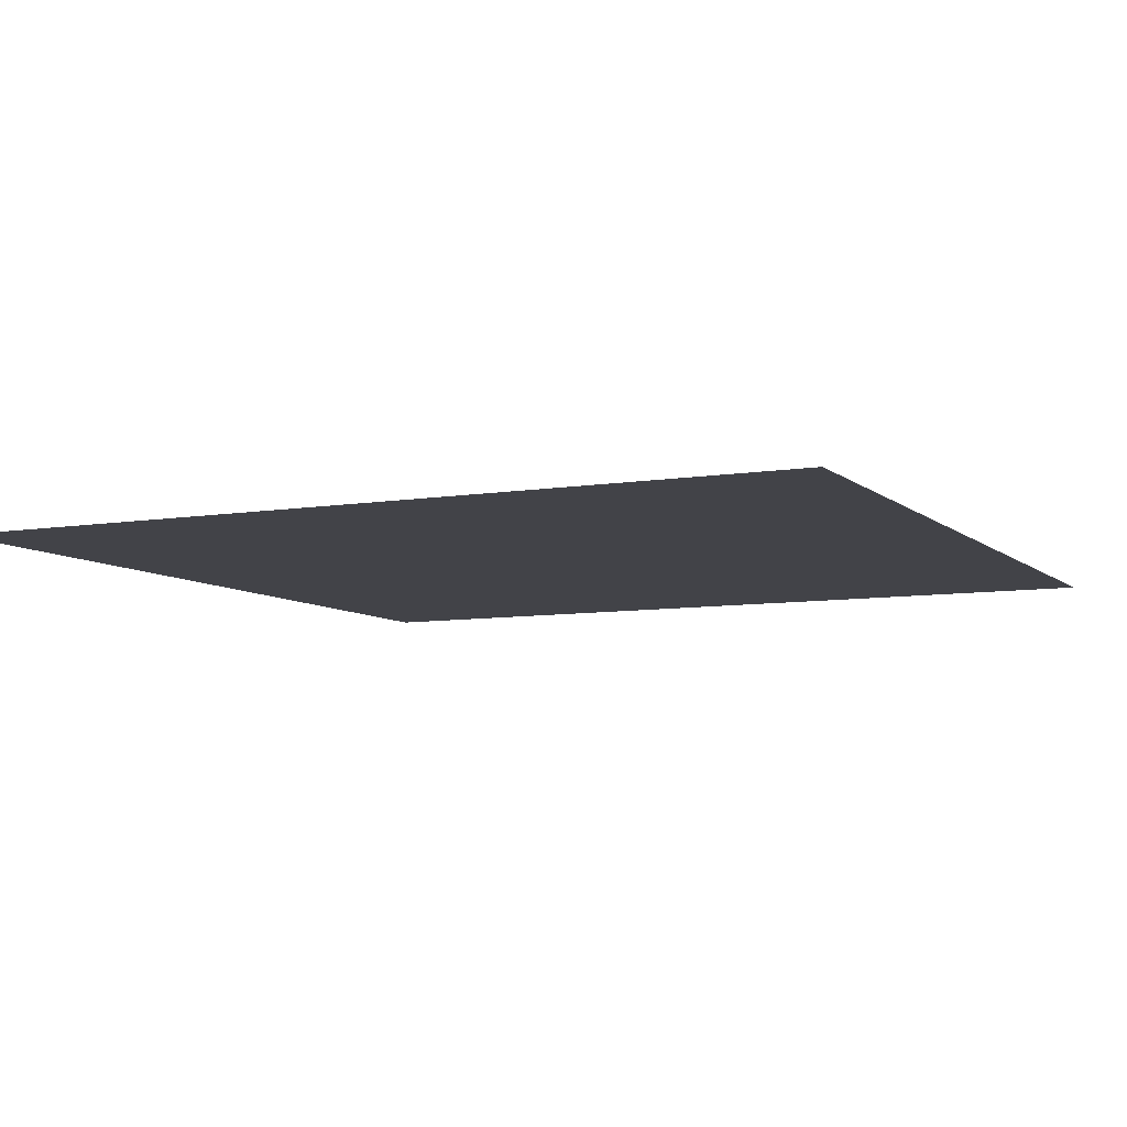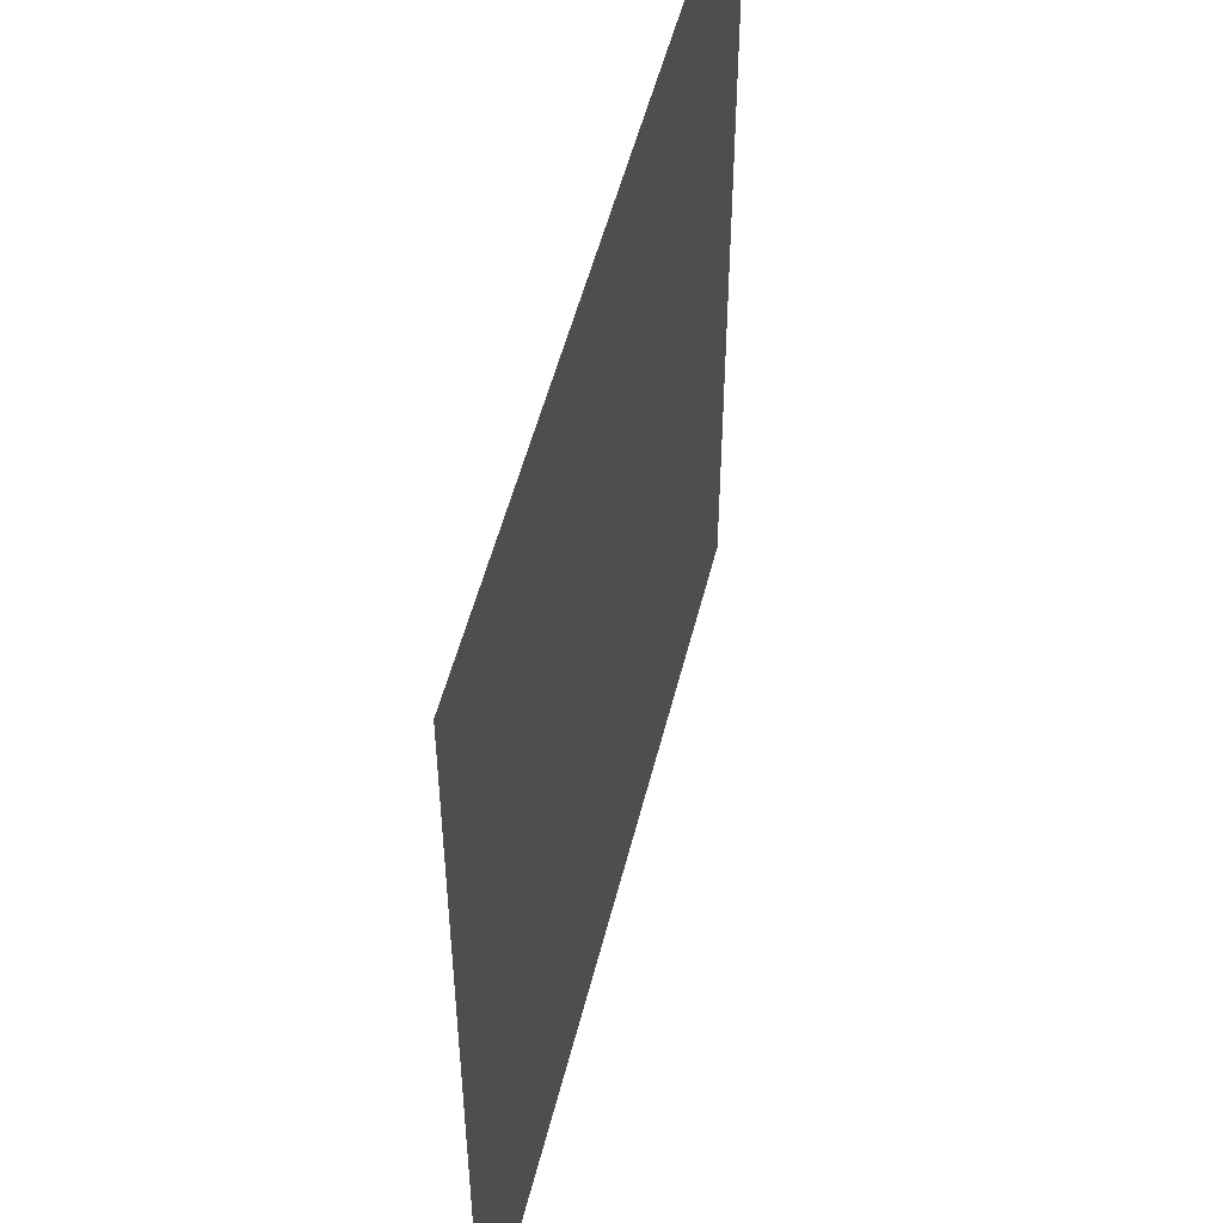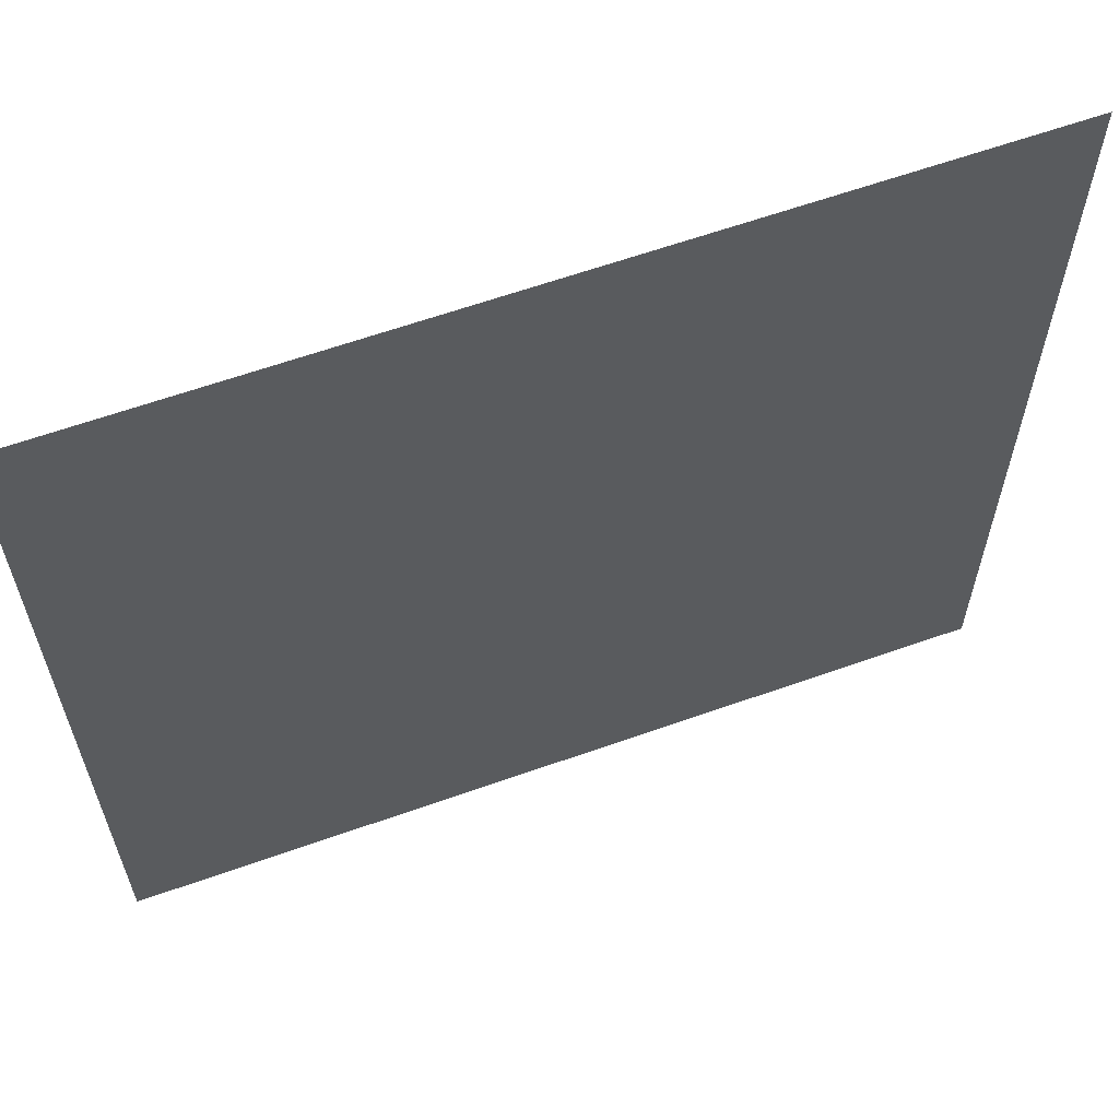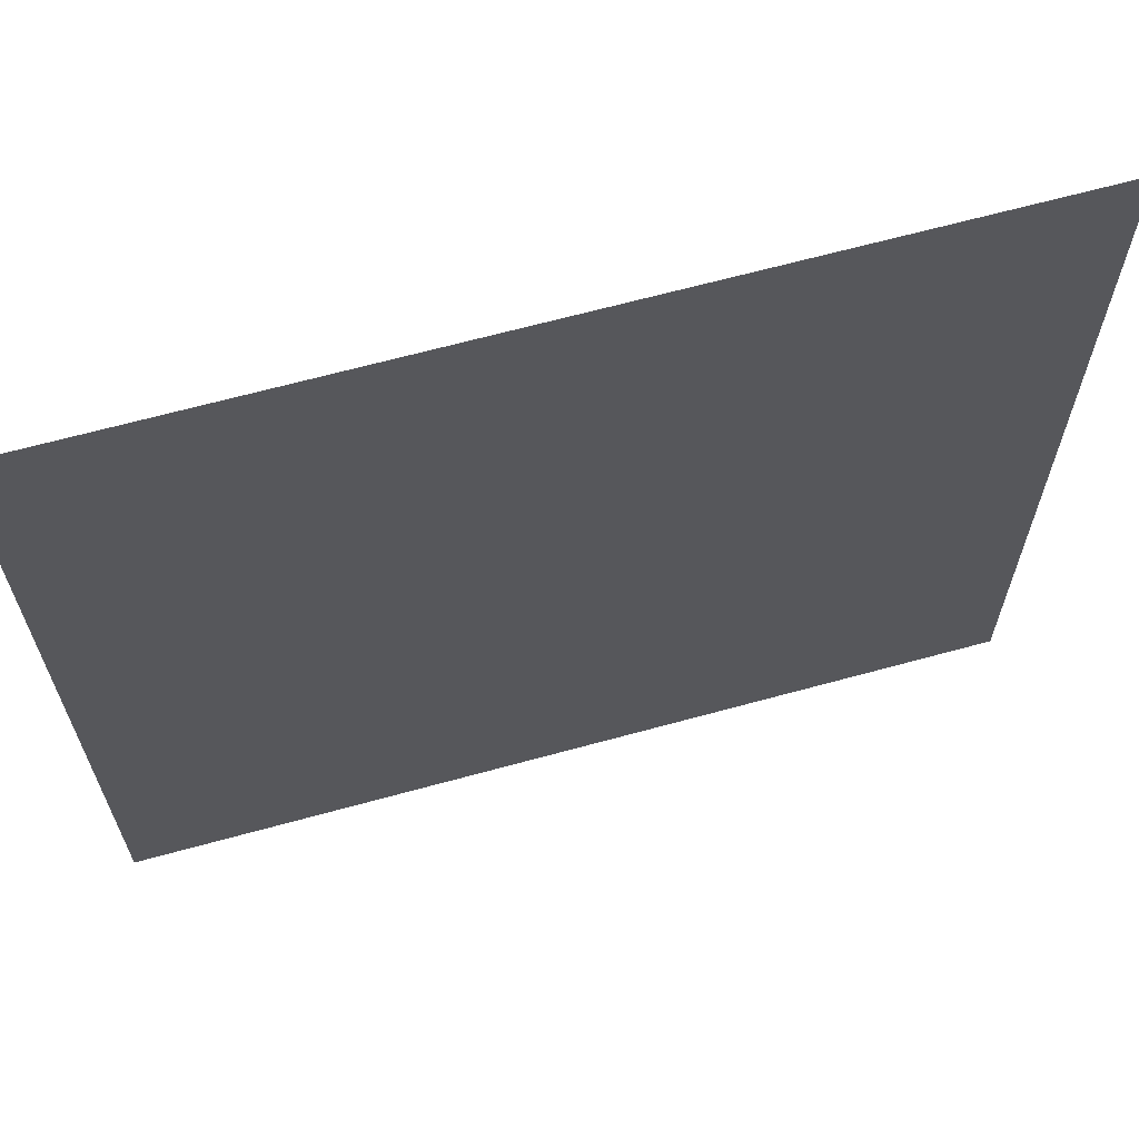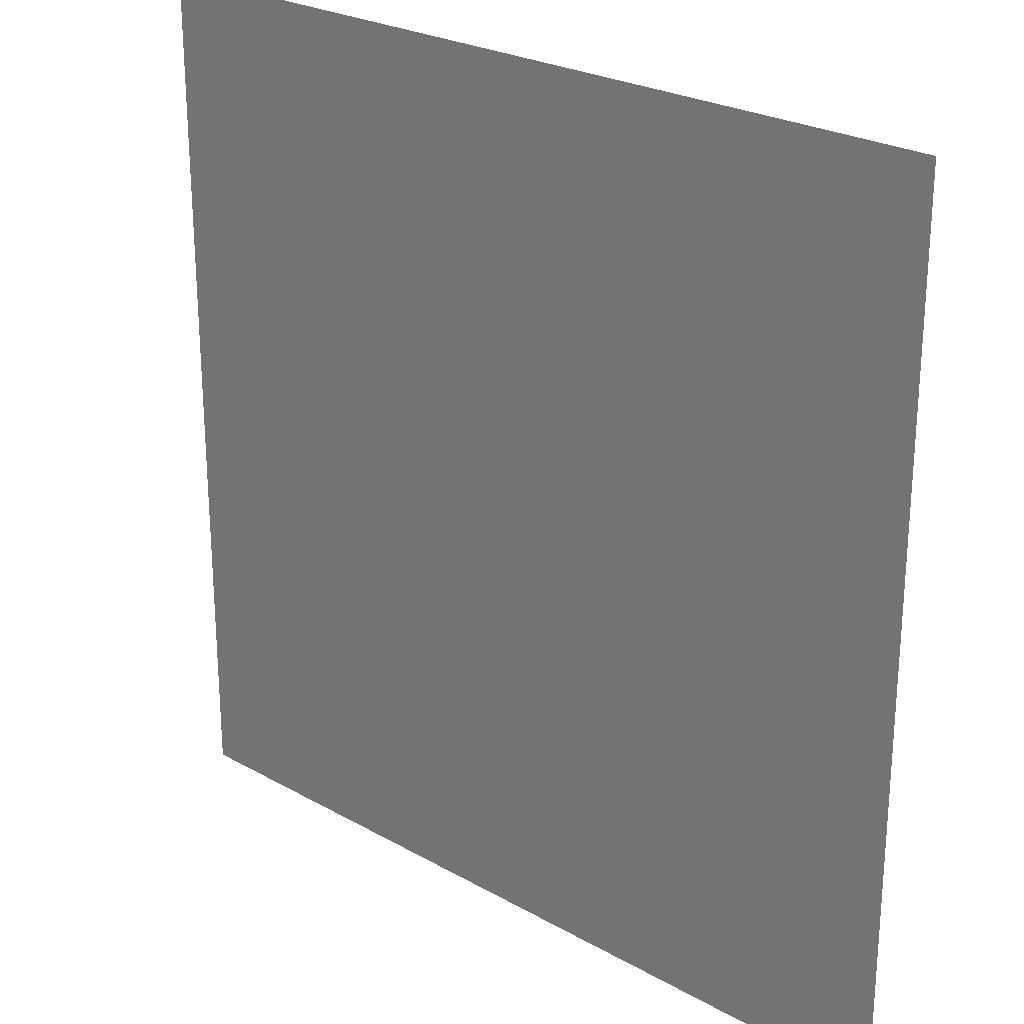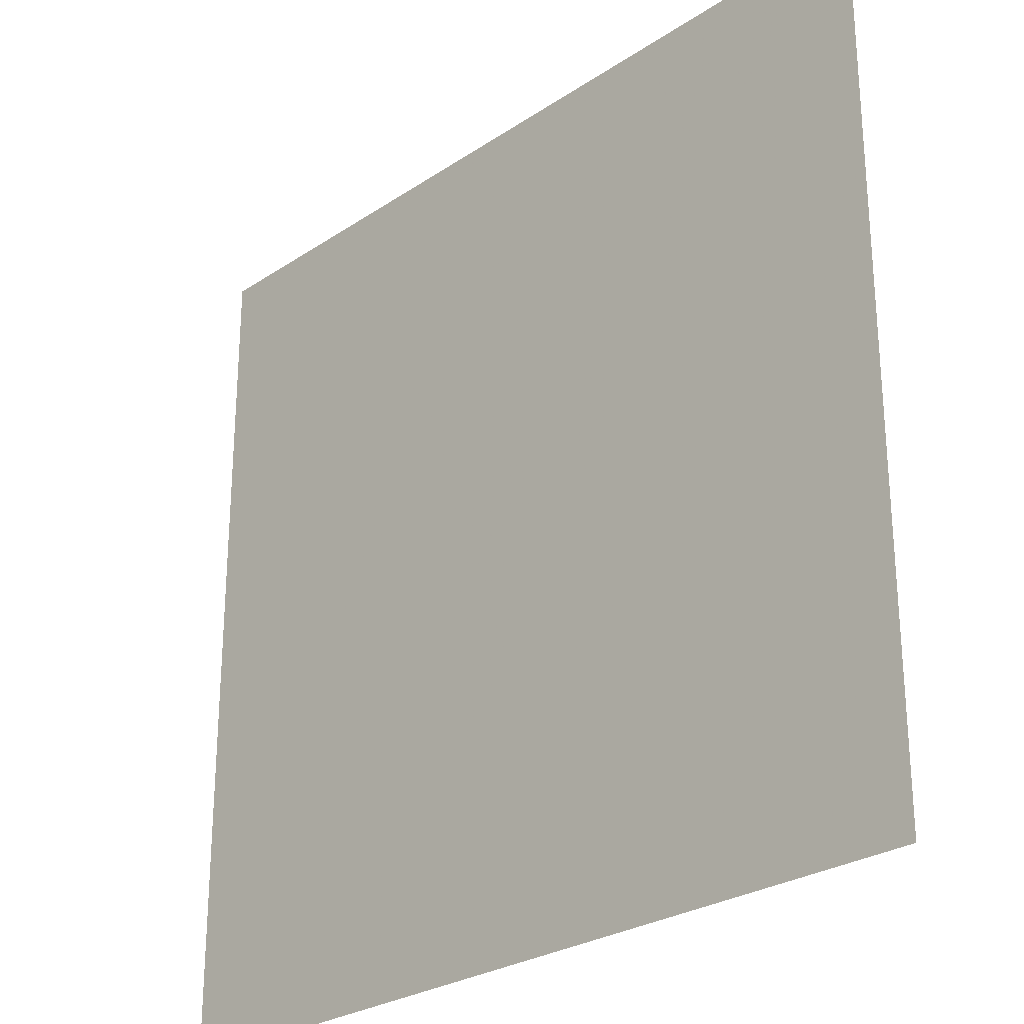
<metadata>
{"format":"obj","ext":"obj","renderer":"f3d","projection":"perspective","resolution":1024,"background":"white","views":[{"elev":-7.6,"azim":-154.5,"up":"+Z"},{"elev":51.8,"azim":-76.2,"up":"+Y"},{"elev":62.5,"azim":160.2,"up":"+Y"},{"elev":66.0,"azim":-15.4,"up":"+Y"},{"elev":25.1,"azim":-137.6,"up":"+Y"},{"elev":-26.8,"azim":46.0,"up":"+Y"}]}
</metadata>
<code>
o Plane
v 0.1875 0.1875 0
v -0.1875 0.1875 0
v 0.1875 -0.1875 -0
v -0.1875 -0.1875 -0
f 2 1 3
f 4 2 3

</code>
